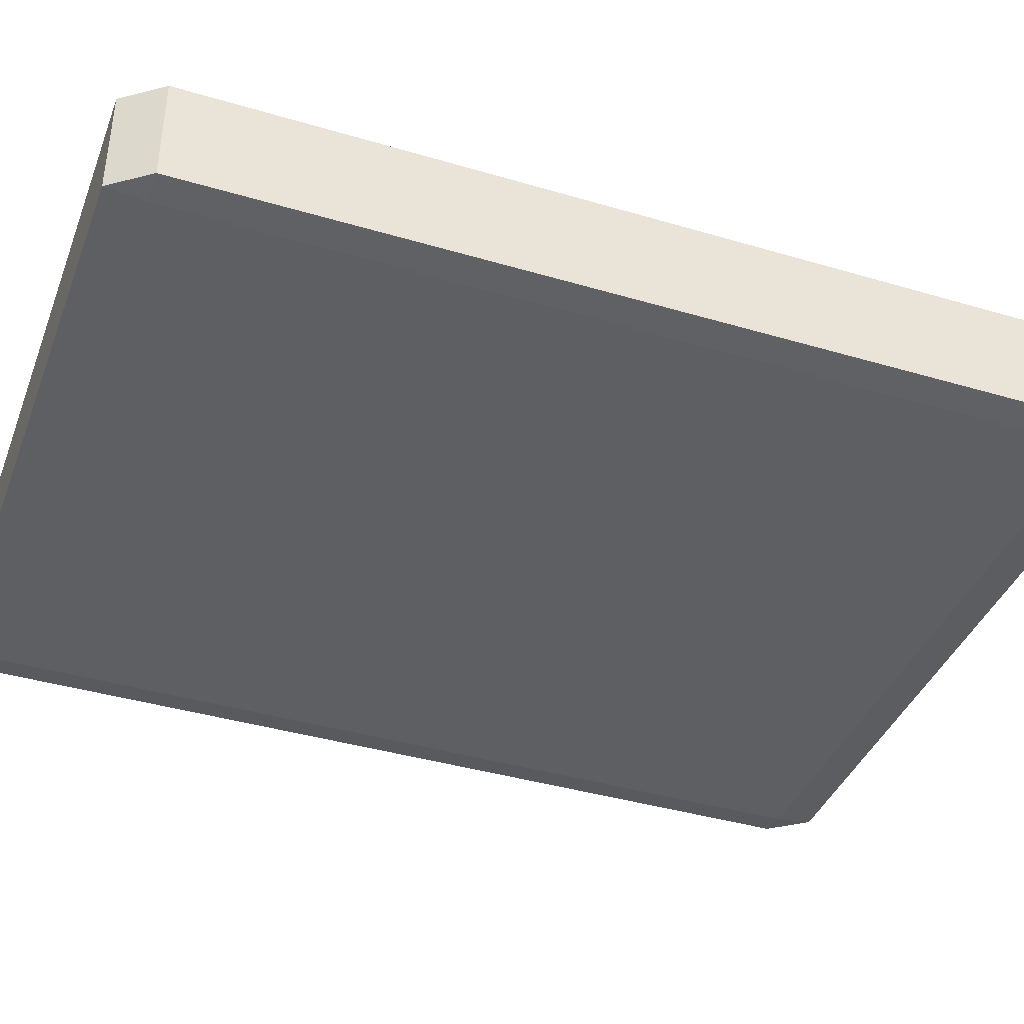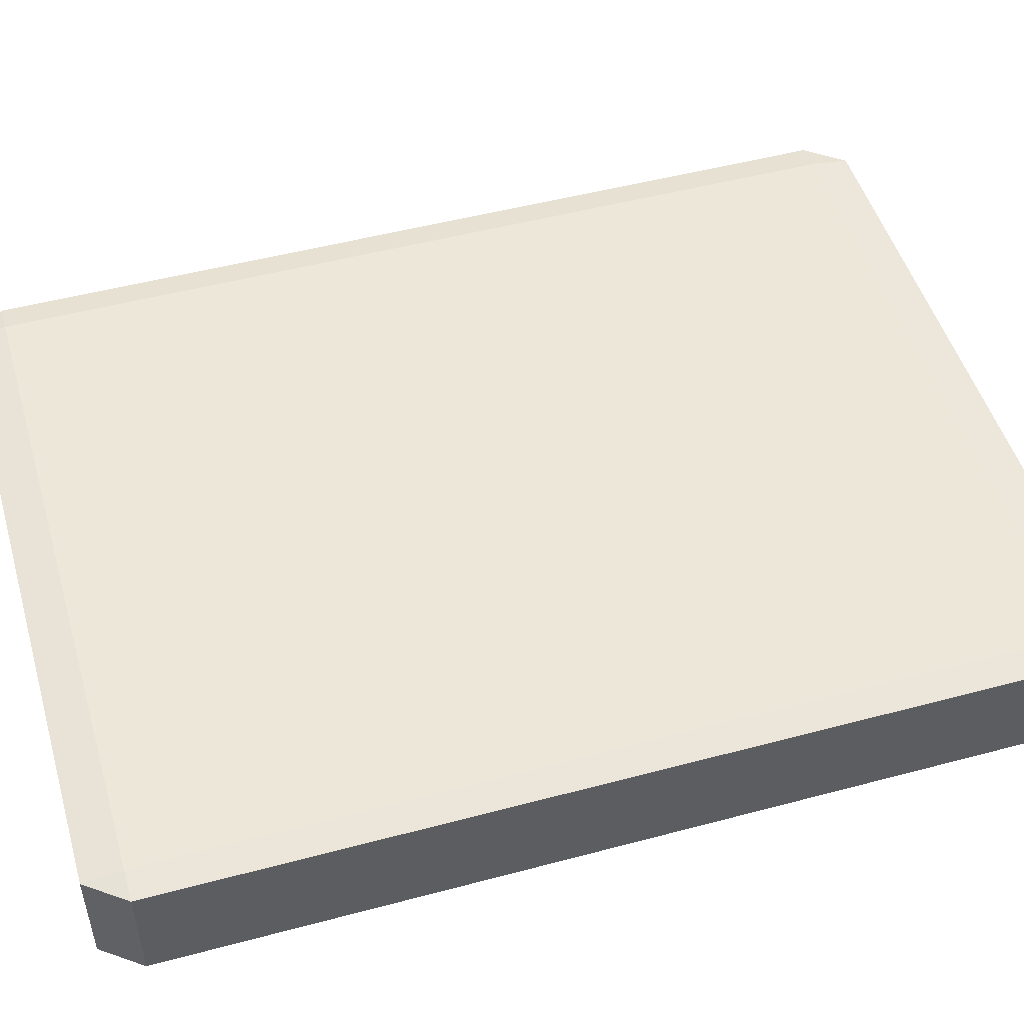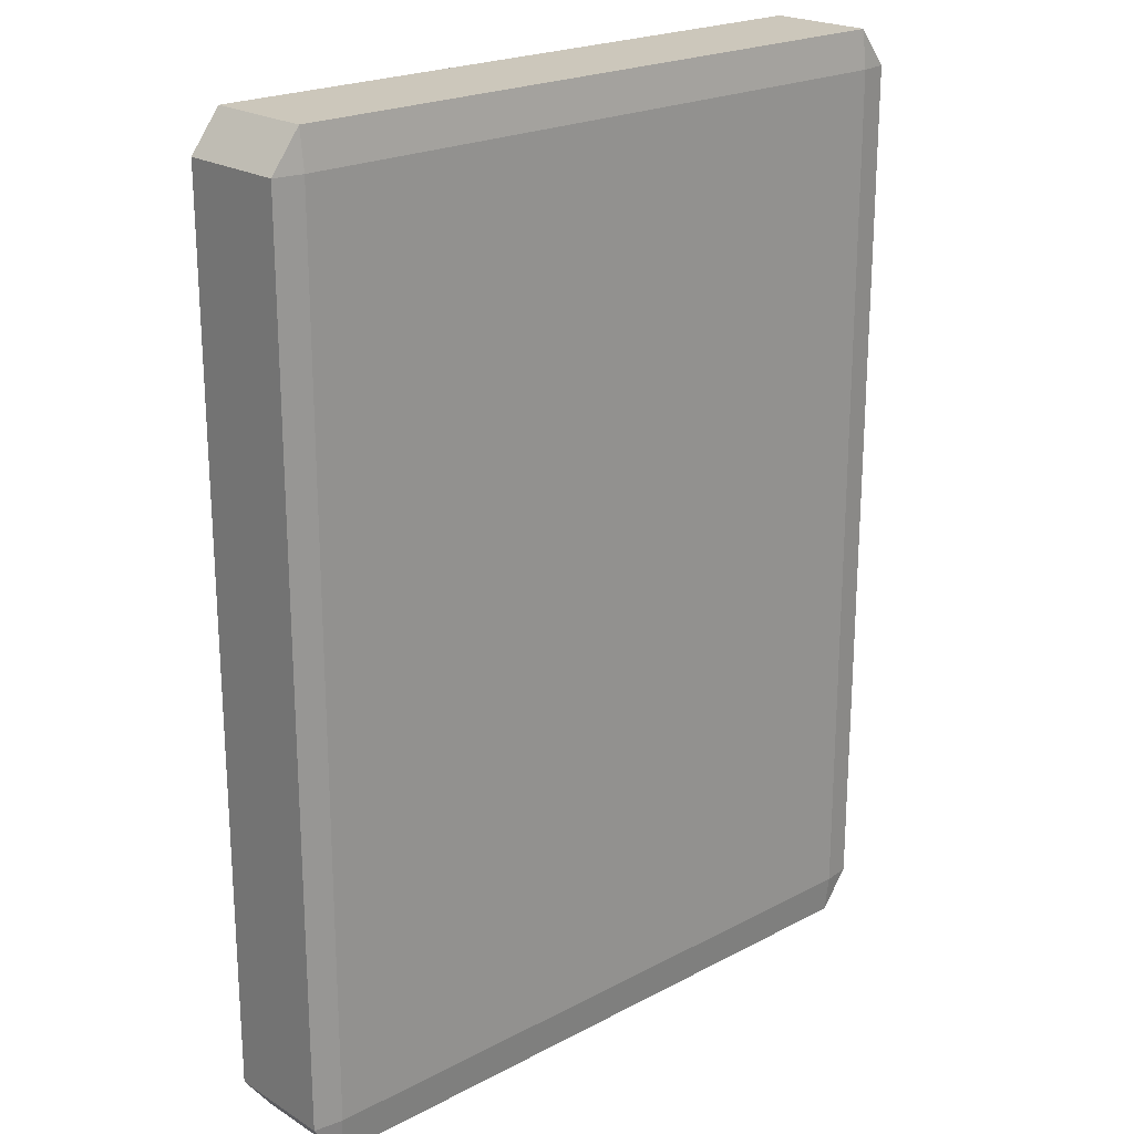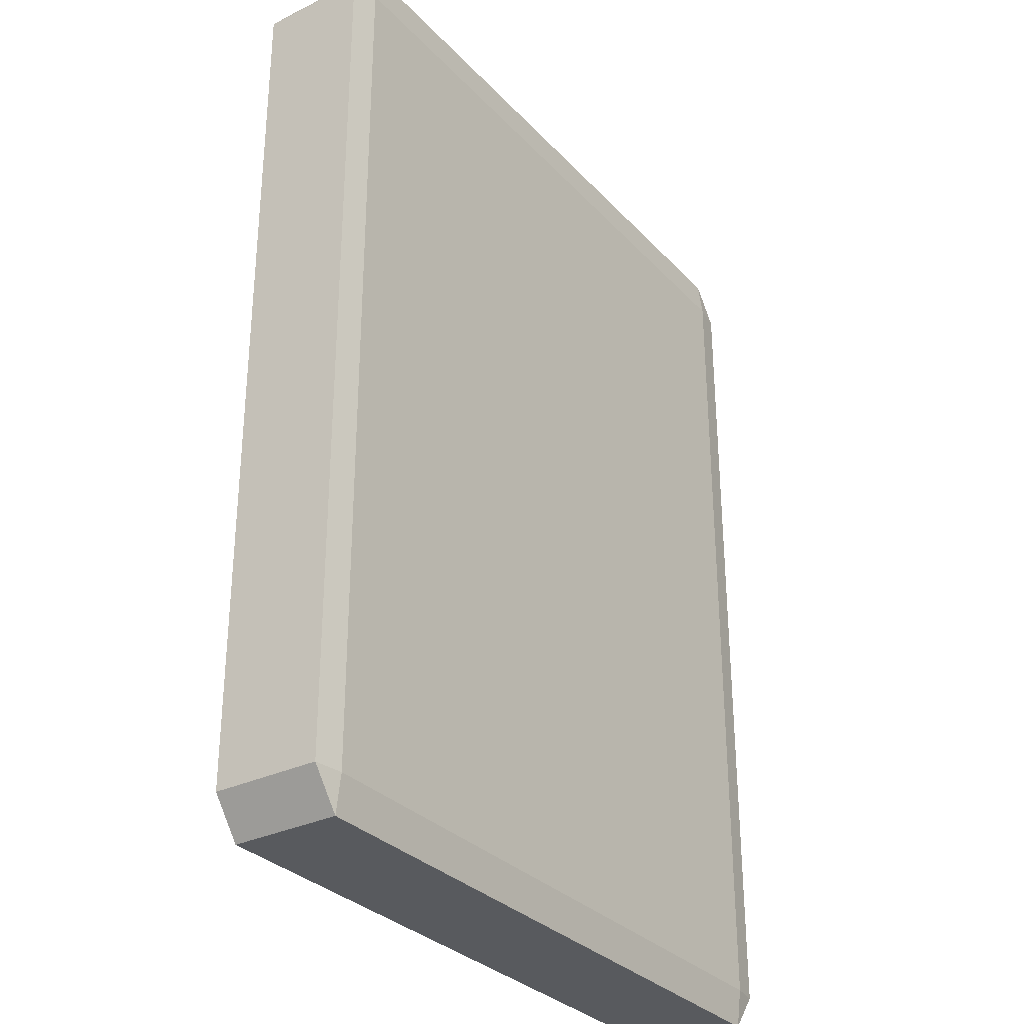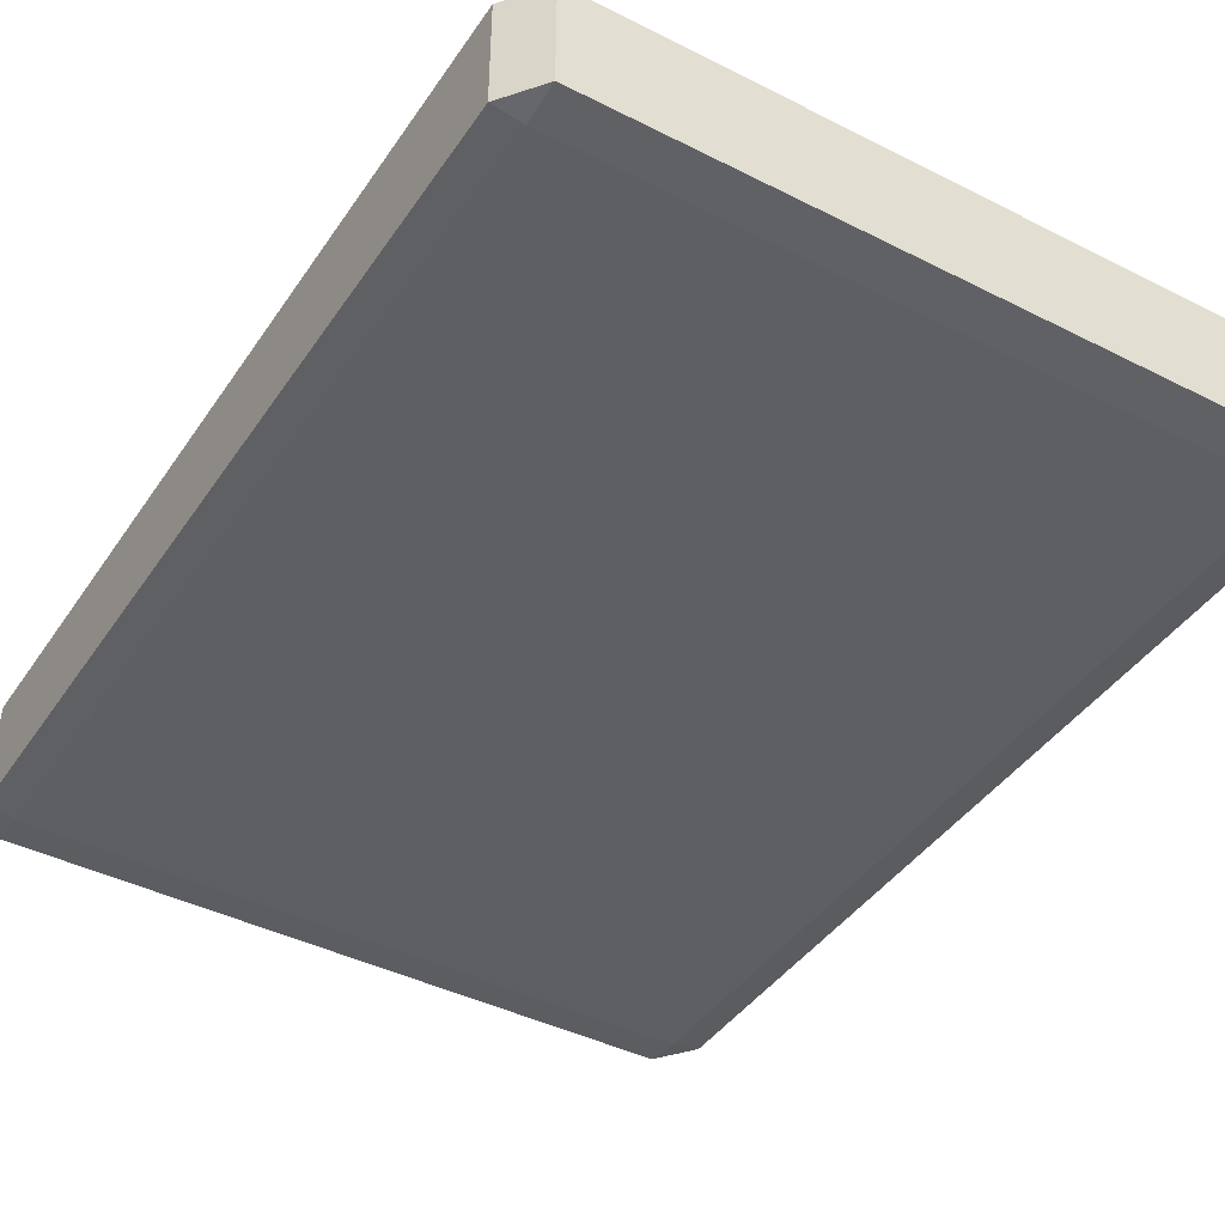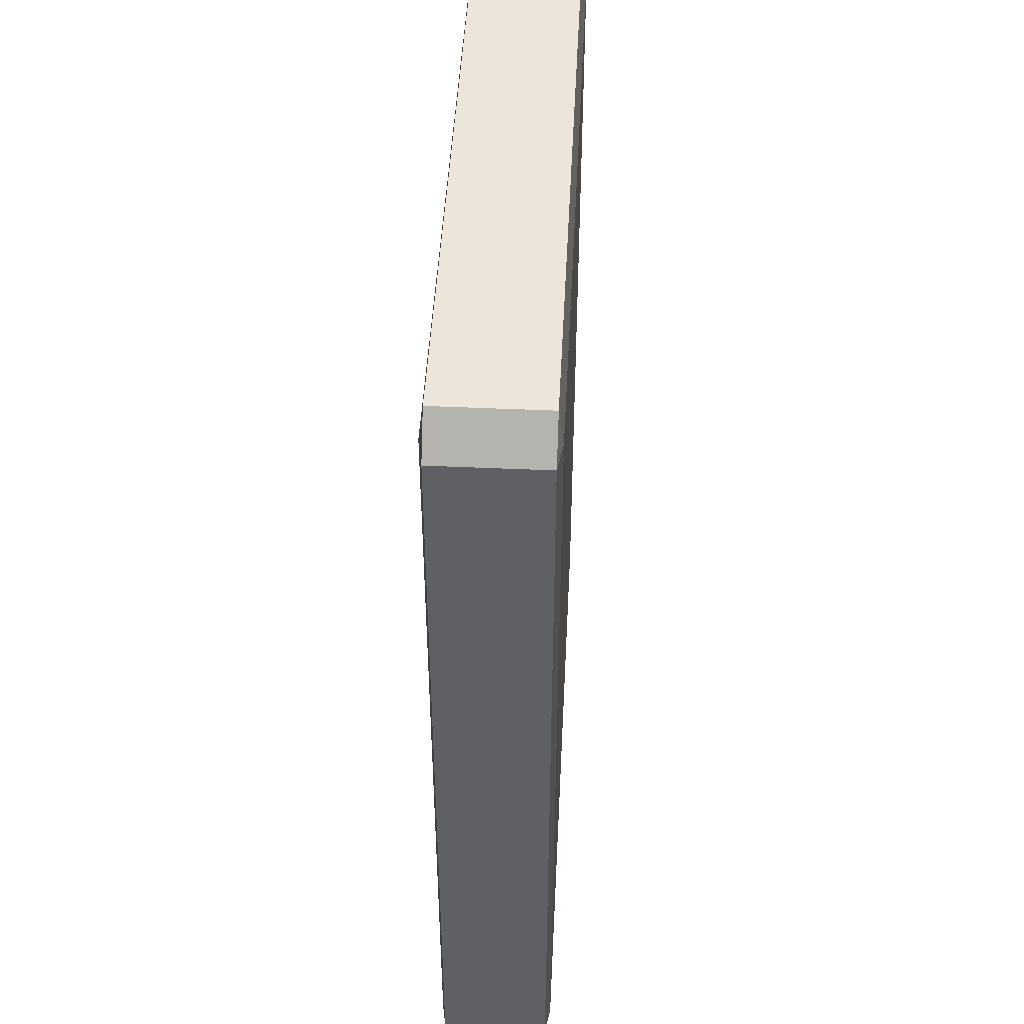
<metadata>
{"format":"obj","ext":"obj","renderer":"f3d","projection":"perspective","resolution":1024,"background":"white","views":[{"elev":-39.9,"azim":-110.1,"up":"+Y"},{"elev":49.8,"azim":73.6,"up":"+Y"},{"elev":21.7,"azim":-42.7,"up":"+Z"},{"elev":-31.1,"azim":124.7,"up":"+Z"},{"elev":-42.0,"azim":-31.3,"up":"+Y"},{"elev":46.9,"azim":92.9,"up":"+Z"}]}
</metadata>
<code>
o Cube.009
v -1.542 1.979 -1.932
v -1.542 2.006 -1.709
v -1.712 2.006 -1.932
v -1.542 2.638 -1.709
v -1.542 2.665 -1.932
v -1.712 2.638 -1.932
v -1.542 1.979 -7.056
v -1.712 2.006 -7.056
v -1.542 2.006 -7.278
v -1.542 2.665 -7.056
v -1.542 2.638 -7.278
v -1.712 2.638 -7.056
v 2.358 1.979 -1.932
v 2.527 2.006 -1.932
v 2.358 2.006 -1.709
v 2.358 2.665 -1.932
v 2.358 2.638 -1.709
v 2.527 2.638 -1.932
v 2.358 1.979 -7.056
v 2.358 2.006 -7.278
v 2.527 2.006 -7.056
v 2.358 2.665 -7.056
v 2.527 2.638 -7.056
v 2.358 2.638 -7.278
f 15 17 4 2
f 21 23 18 14
f 22 10 5 16
f 3 6 12 8
f 9 11 24 20
f 1 2 3
f 4 5 6
f 7 8 9
f 10 11 12
f 13 14 15
f 16 17 18
f 19 20 21
f 22 23 24
f 7 1 3 8
f 2 4 6 3
f 5 10 12 6
f 11 9 8 12
f 19 7 9 20
f 10 22 24 11
f 23 21 20 24
f 13 19 21 14
f 22 16 18 23
f 17 15 14 18
f 1 13 15 2
f 16 5 4 17
f 7 19 13 1

</code>
